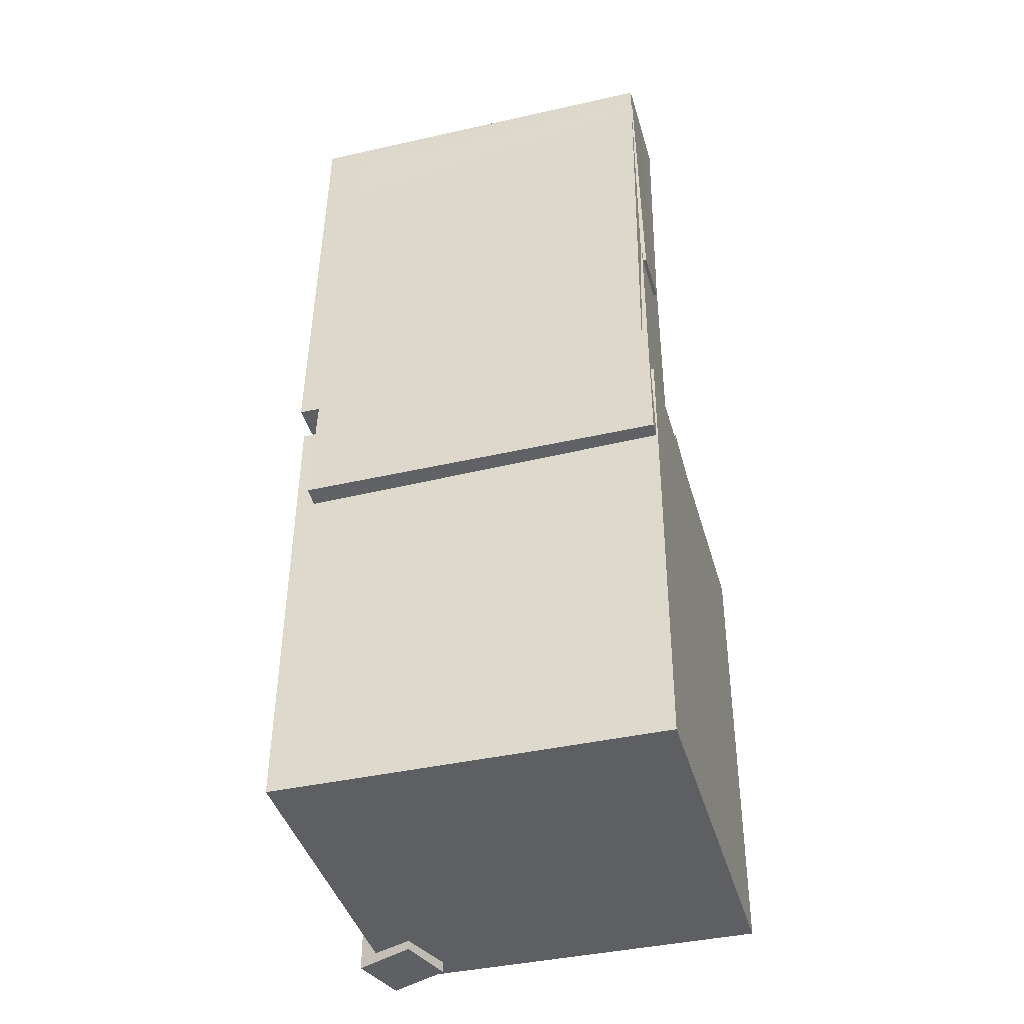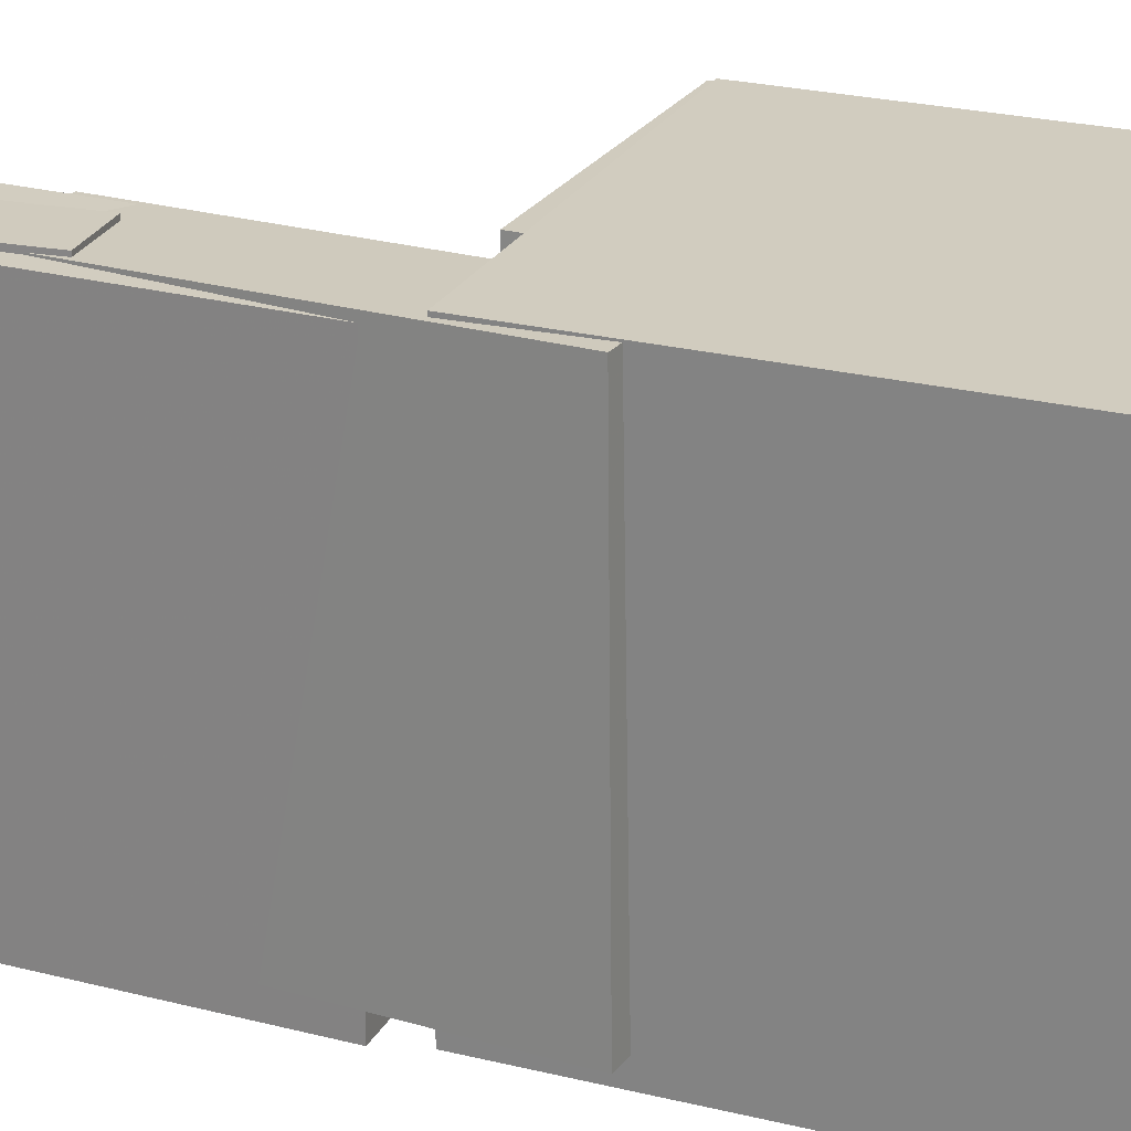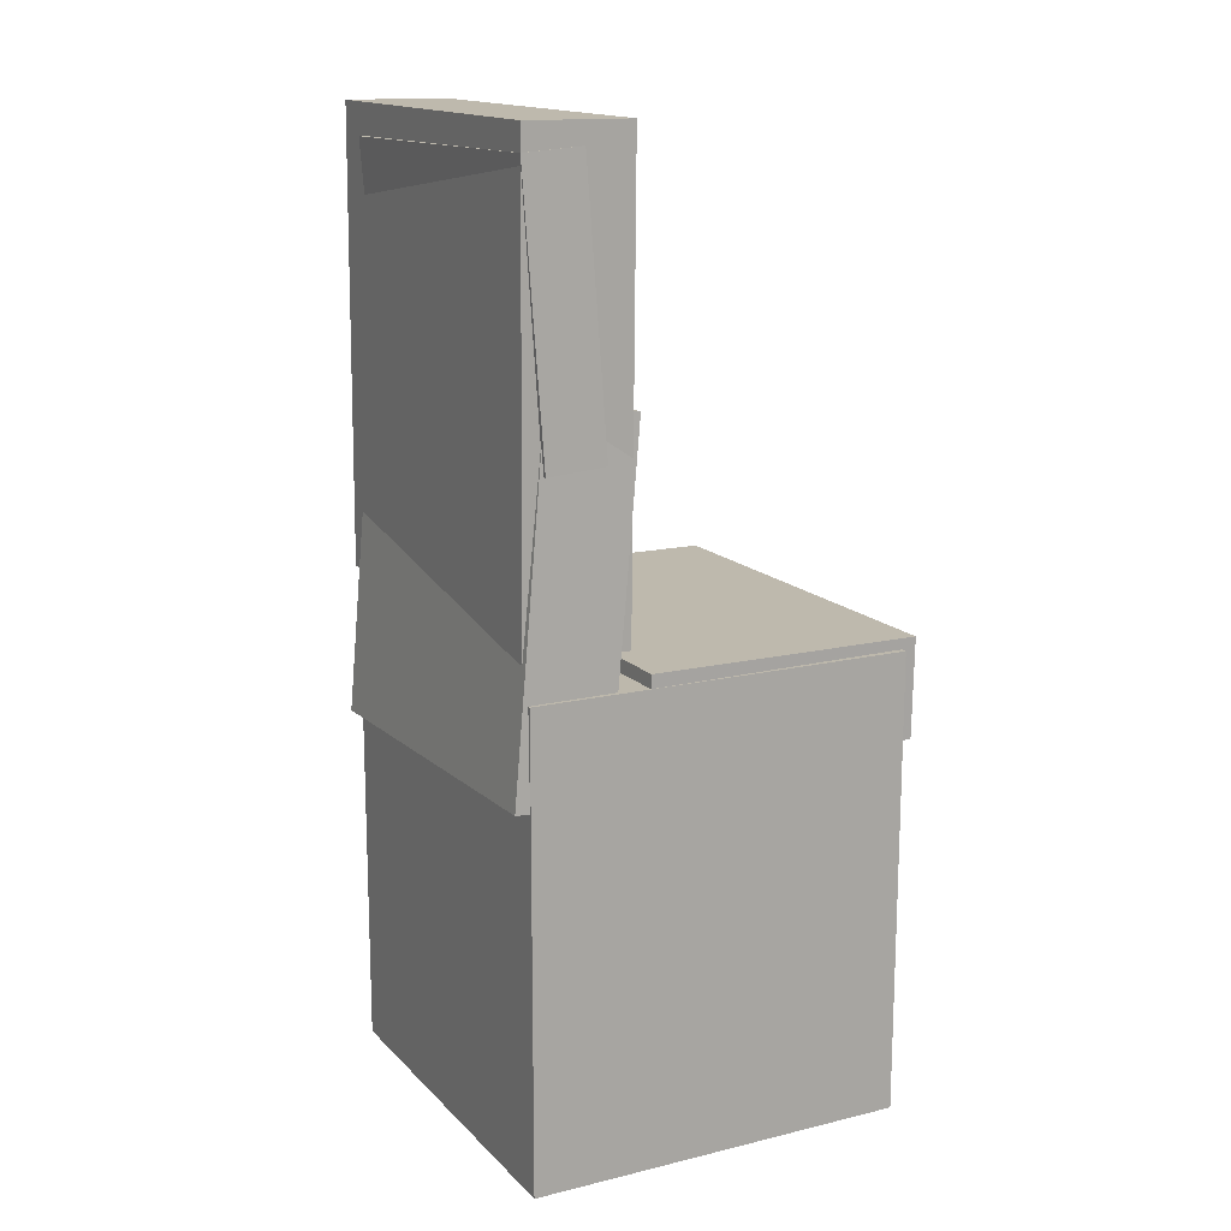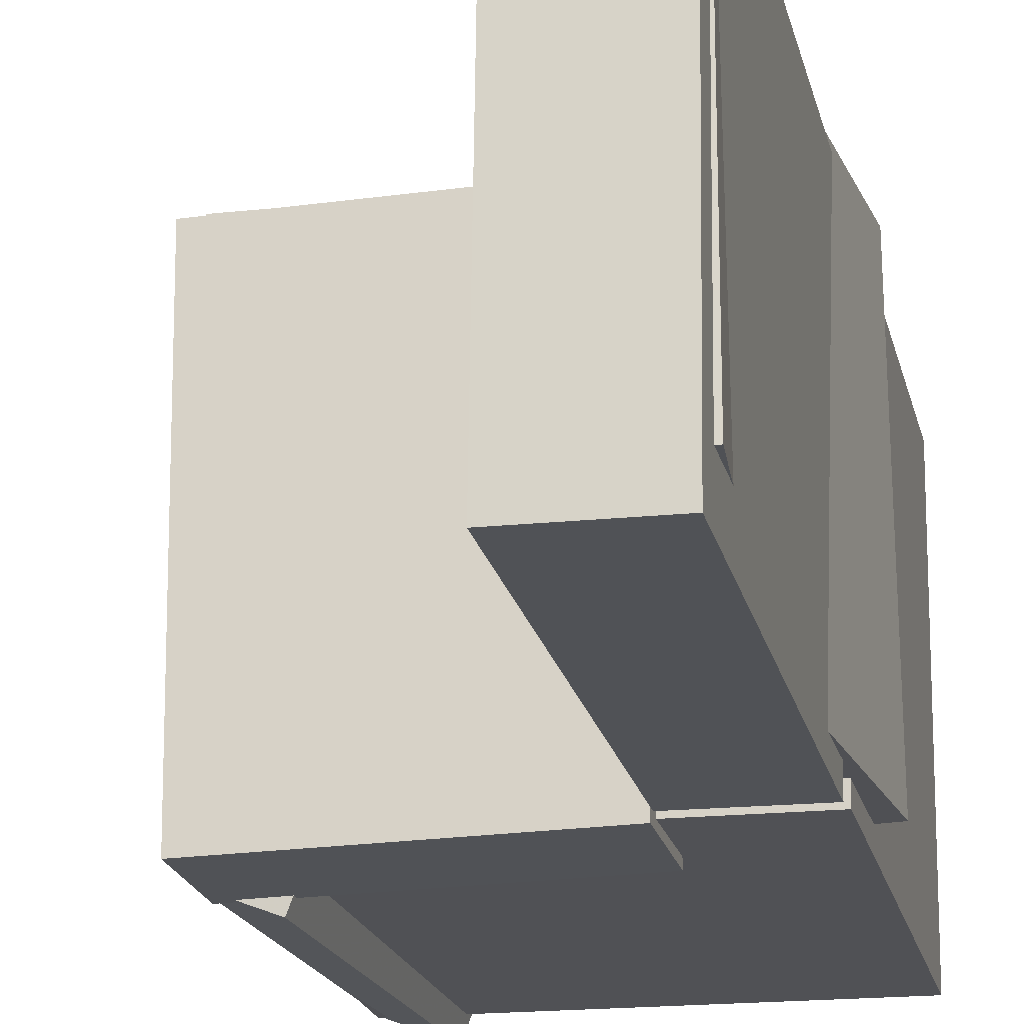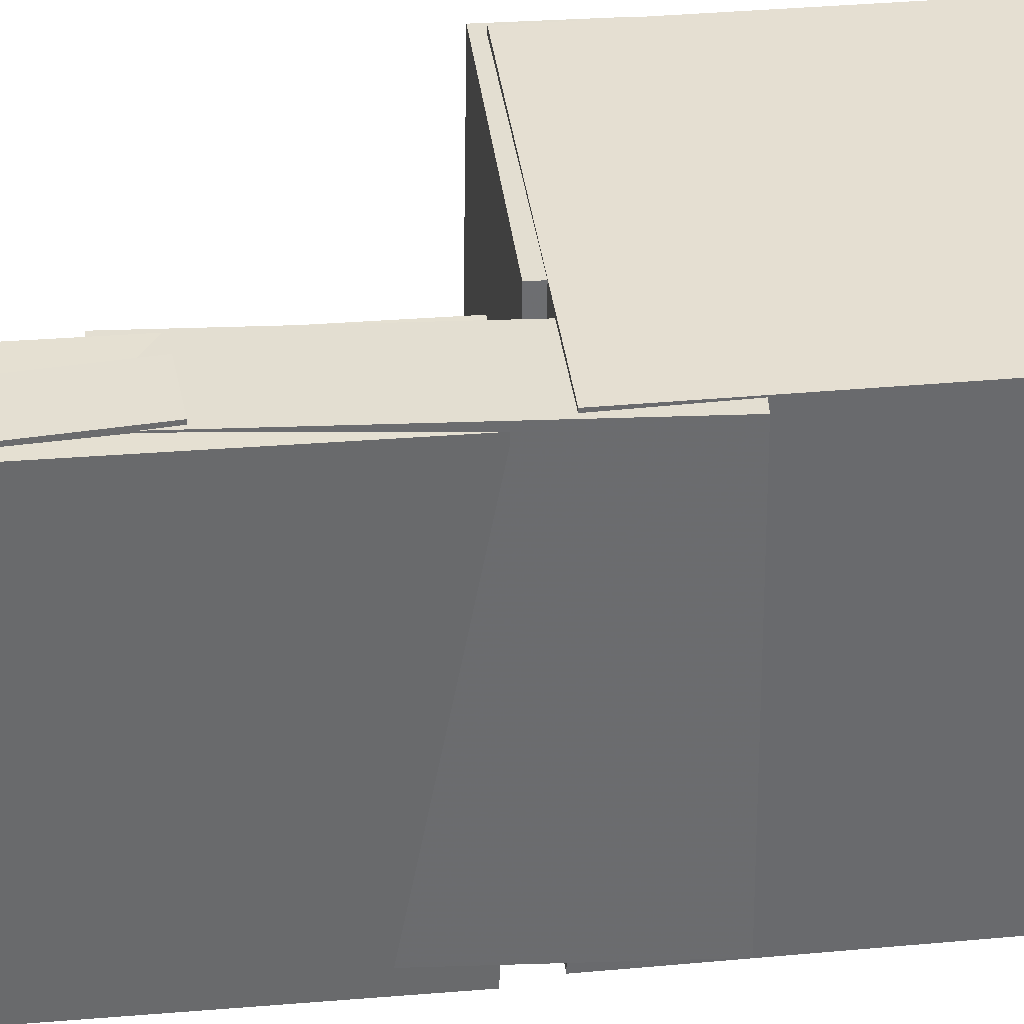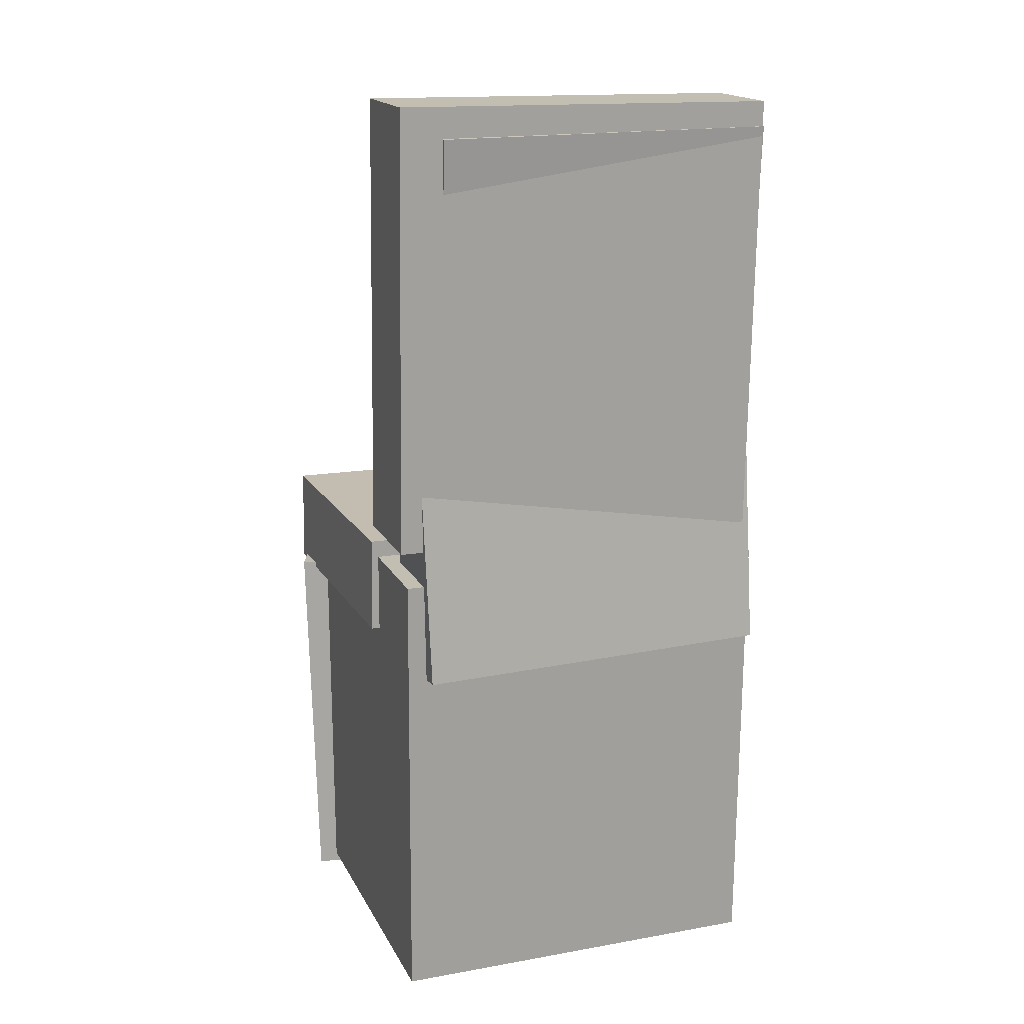
<metadata>
{"format":"obj","ext":"obj","renderer":"f3d","projection":"perspective","resolution":1024,"background":"white","views":[{"elev":-41.6,"azim":-74.8,"up":"+Y"},{"elev":23.6,"azim":-67.7,"up":"+Z"},{"elev":14.5,"azim":-27.9,"up":"+Y"},{"elev":-19.9,"azim":-167.7,"up":"+Z"},{"elev":36.9,"azim":-97.0,"up":"+Z"},{"elev":17.4,"azim":-110.4,"up":"+Y"}]}
</metadata>
<code>
v -0.1628 0.391 -0.1275
v -0.1629 0.3915 0.167
v -0.1129 0.3948 -0.1275
v -0.113 0.3953 0.1671
v -0.1458 0.1658 -0.1271
v -0.1459 0.1663 0.1674
v -0.09593 0.1696 -0.1271
v -0.09604 0.1701 0.1674
f 1.0 7.0 5.0
f 1.0 3.0 7.0
f 1.0 4.0 3.0
f 1.0 2.0 4.0
f 3.0 8.0 7.0
f 3.0 4.0 8.0
f 5.0 7.0 8.0
f 5.0 8.0 6.0
f 1.0 5.0 6.0
f 1.0 6.0 2.0
f 2.0 6.0 8.0
f 2.0 8.0 4.0
v -0.06686 -0.06718 -0.1714
v -0.062 -0.07321 0.1683
v -0.06618 0.01776 -0.1699
v -0.06132 0.01172 0.1698
v 0.1723 -0.06903 -0.1748
v 0.1772 -0.07507 0.1648
v 0.173 0.01591 -0.1733
v 0.1778 0.009872 0.1663
f 9.0 15.0 13.0
f 9.0 11.0 15.0
f 9.0 12.0 11.0
f 9.0 10.0 12.0
f 11.0 16.0 15.0
f 11.0 12.0 16.0
f 13.0 15.0 16.0
f 13.0 16.0 14.0
f 9.0 13.0 14.0
f 9.0 14.0 10.0
f 10.0 14.0 16.0
f 10.0 16.0 12.0
v -0.07008 0.4179 -0.1632
v -0.07344 0.413 0.1675
v -0.07061 0.03442 -0.1689
v -0.07396 0.02949 0.1618
v -0.1589 0.418 -0.1641
v -0.1622 0.4131 0.1666
v -0.1594 0.03455 -0.1698
v -0.1627 0.02962 0.1609
f 17.0 23.0 21.0
f 17.0 19.0 23.0
f 17.0 20.0 19.0
f 17.0 18.0 20.0
f 19.0 24.0 23.0
f 19.0 20.0 24.0
f 21.0 23.0 24.0
f 21.0 24.0 22.0
f 17.0 21.0 22.0
f 17.0 22.0 18.0
f 18.0 22.0 24.0
f 18.0 24.0 20.0
v 0.1214 -0.3994 -0.1805
v 0.1332 -0.06399 -0.1851
v 0.1679 -0.4008 -0.162
v 0.1797 -0.06538 -0.1666
v 0.1011 -0.398 -0.1292
v 0.1129 -0.06257 -0.1338
v 0.1476 -0.3994 -0.1107
v 0.1594 -0.06396 -0.1153
f 25.0 31.0 29.0
f 25.0 27.0 31.0
f 25.0 28.0 27.0
f 25.0 26.0 28.0
f 27.0 32.0 31.0
f 27.0 28.0 32.0
f 29.0 31.0 32.0
f 29.0 32.0 30.0
f 25.0 29.0 30.0
f 25.0 30.0 26.0
f 26.0 30.0 32.0
f 26.0 32.0 28.0
v -0.1475 0.2104 -0.152
v -0.1449 0.2145 0.164
v -0.07002 0.2029 -0.1526
v -0.0674 0.2071 0.1634
v -0.1758 -0.08488 -0.1479
v -0.1732 -0.08076 0.168
v -0.09833 -0.09232 -0.1485
v -0.09571 -0.08819 0.1675
f 33.0 39.0 37.0
f 33.0 35.0 39.0
f 33.0 36.0 35.0
f 33.0 34.0 36.0
f 35.0 40.0 39.0
f 35.0 36.0 40.0
f 37.0 39.0 40.0
f 37.0 40.0 38.0
f 33.0 37.0 38.0
f 33.0 38.0 34.0
f 34.0 38.0 40.0
f 34.0 40.0 36.0
v -0.1611 0.000172 0.1696
v -0.1602 -0.3921 0.1674
v 0.165 0.0008511 0.1718
v 0.1659 -0.3914 0.1696
v -0.1589 0.002092 -0.1644
v -0.158 -0.3902 -0.1666
v 0.1672 0.002771 -0.1622
v 0.1681 -0.3895 -0.1645
f 41.0 47.0 45.0
f 41.0 43.0 47.0
f 41.0 44.0 43.0
f 41.0 42.0 44.0
f 43.0 48.0 47.0
f 43.0 44.0 48.0
f 45.0 47.0 48.0
f 45.0 48.0 46.0
f 41.0 45.0 46.0
f 41.0 46.0 42.0
f 42.0 46.0 48.0
f 42.0 48.0 44.0

</code>
